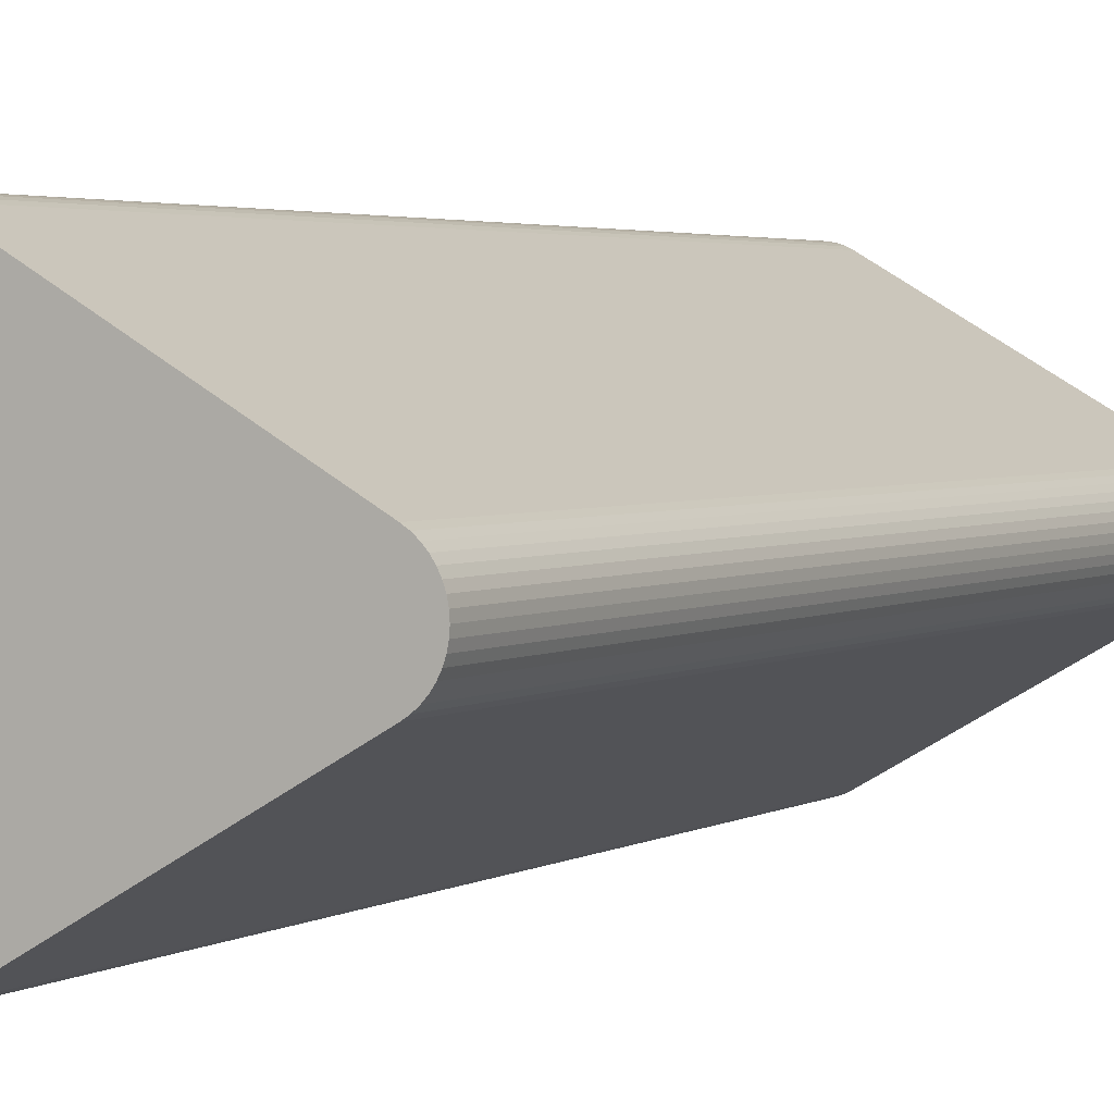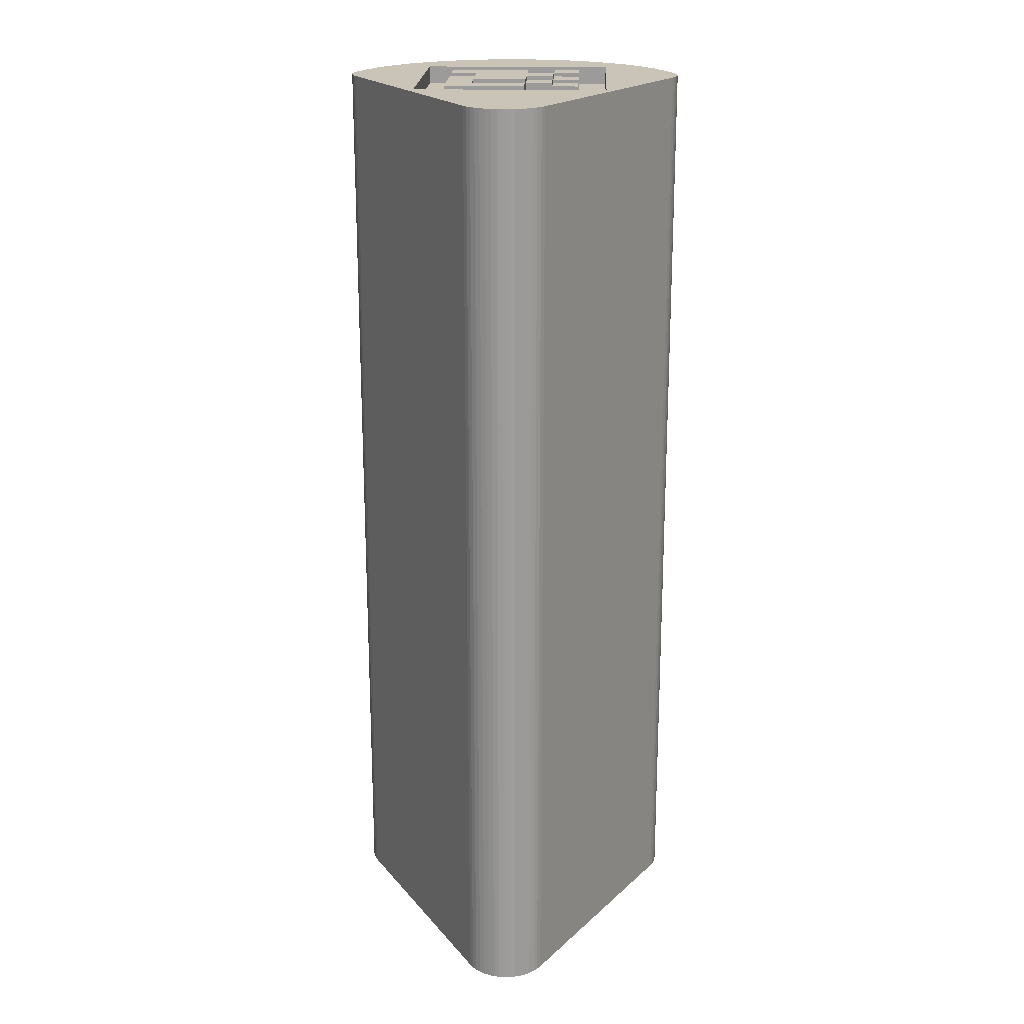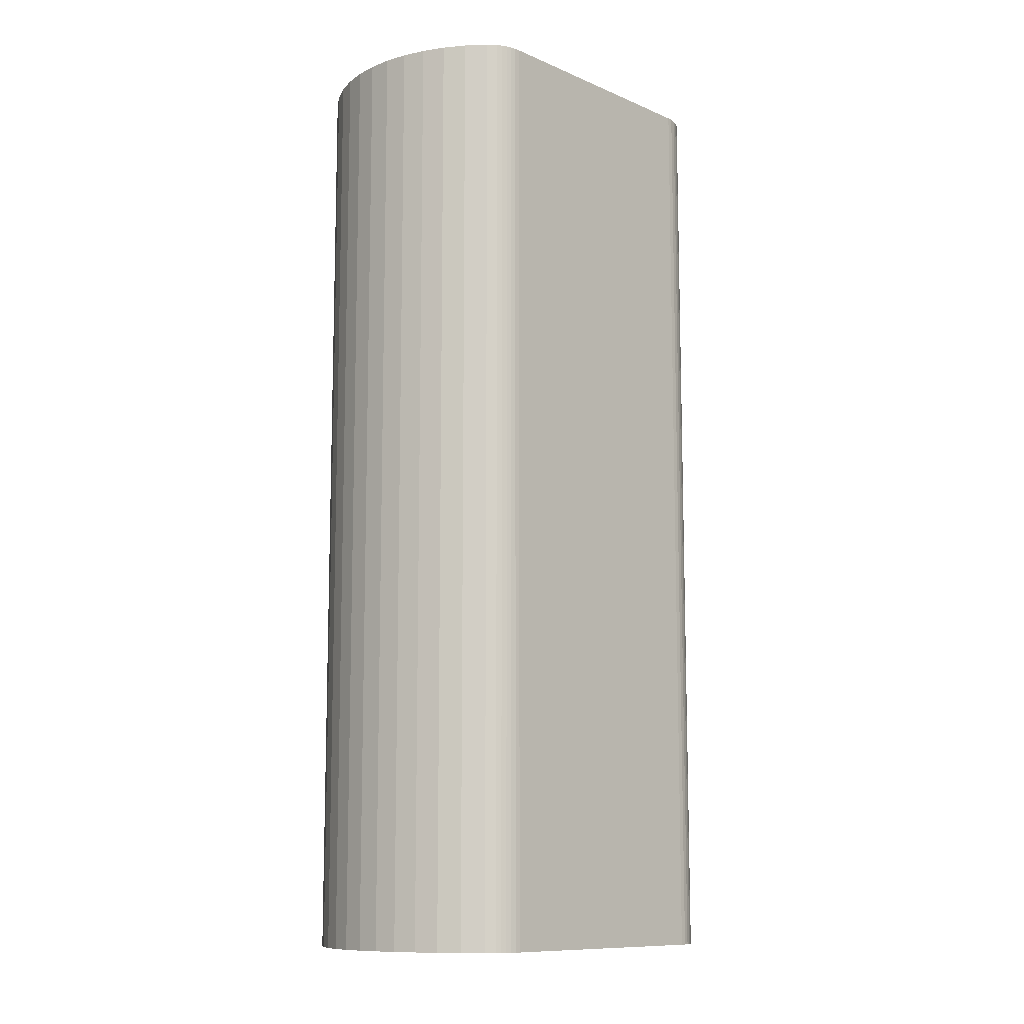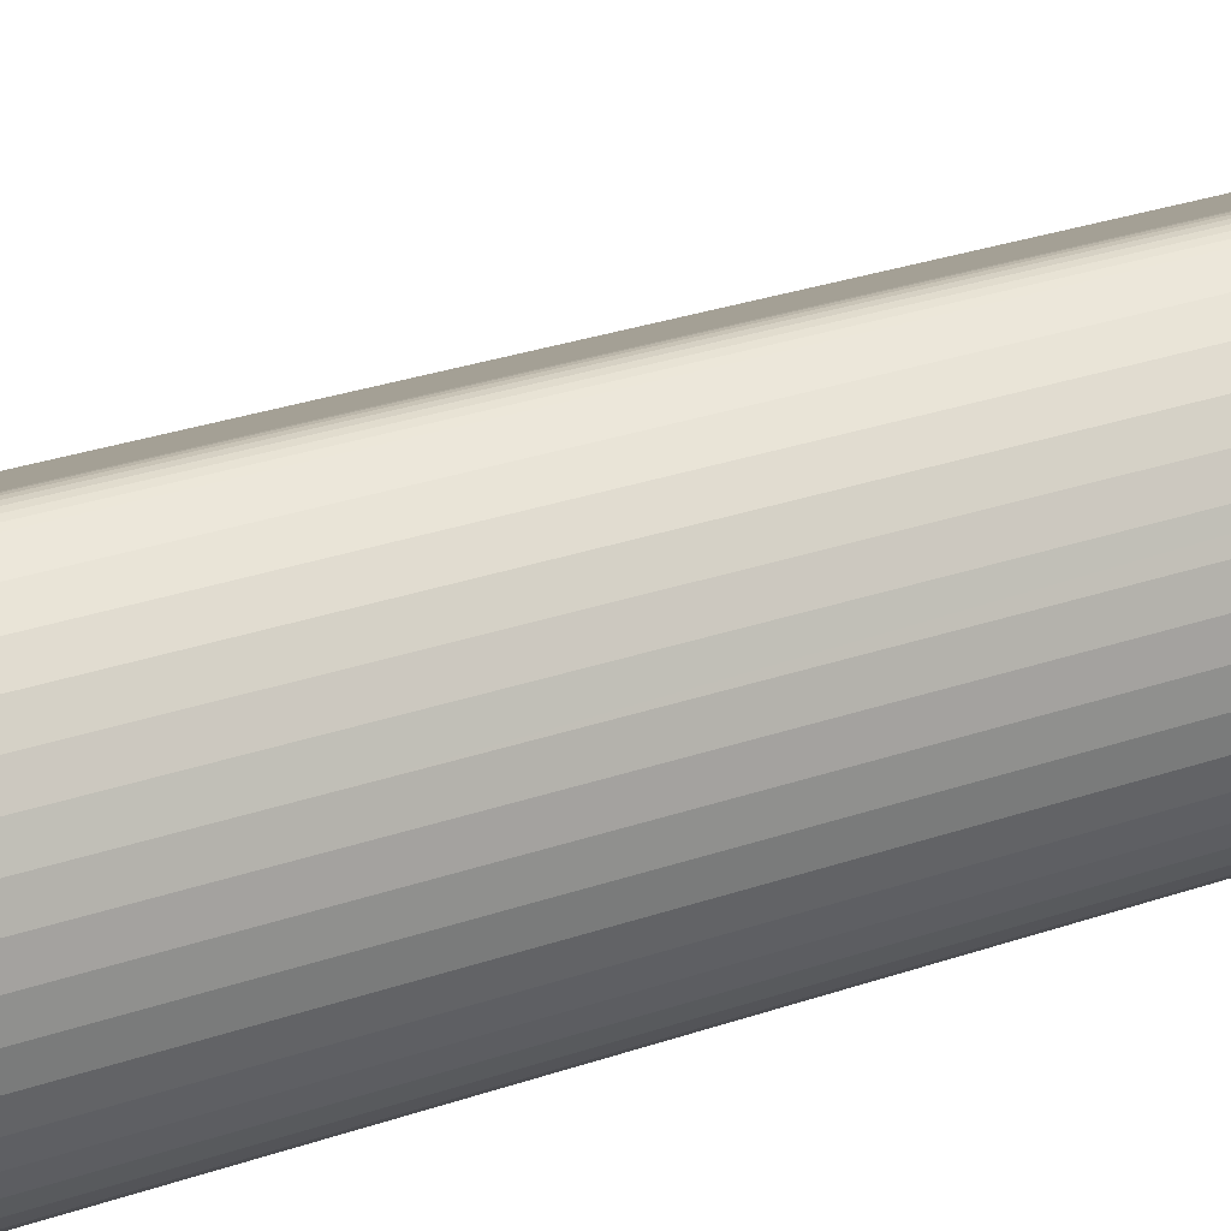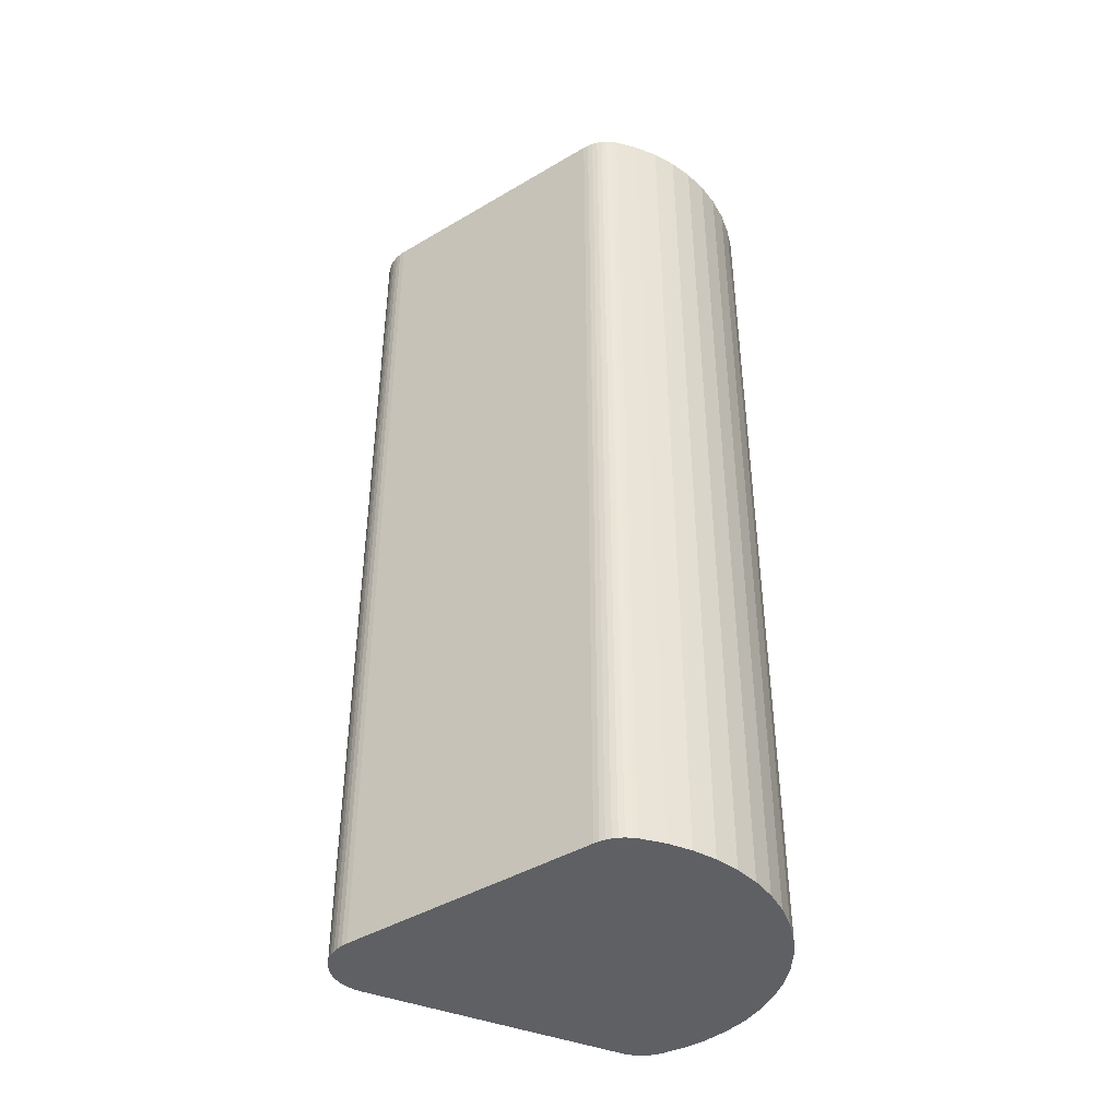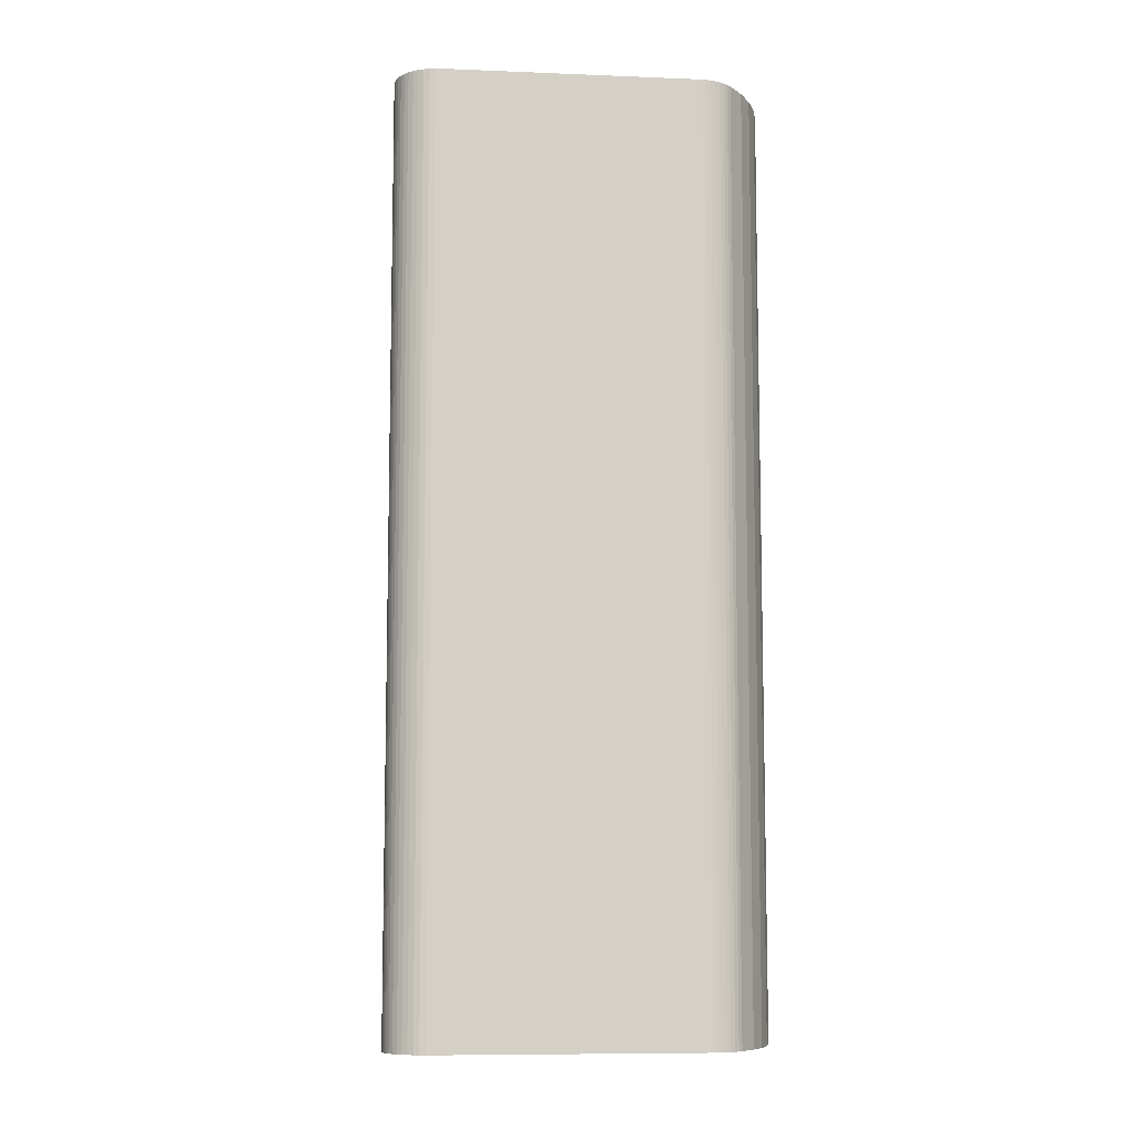
<metadata>
{"format":"obj","ext":"obj","renderer":"f3d","projection":"perspective","resolution":1024,"background":"white","views":[{"elev":2.9,"azim":27.8,"up":"+Z"},{"elev":20.0,"azim":92.4,"up":"+Y"},{"elev":-10.7,"azim":-16.7,"up":"+Y"},{"elev":33.0,"azim":-114.7,"up":"+Z"},{"elev":-43.1,"azim":-174.9,"up":"+Y"},{"elev":-8.8,"azim":143.8,"up":"+Y"}]}
</metadata>
<code>
o 50x30_teardrop
v -0.006243 0.105 -0.019
v -0.006243 0 -0.019
v -0.008688 0 -0.01801
v -0.008688 0.105 -0.01801
v -0.01098 0 -0.01672
v -0.01098 0.105 -0.01672
v -0.01309 0 -0.01512
v -0.01309 0.105 -0.01512
v -0.01496 0 -0.01327
v -0.01496 0.105 -0.01327
v -0.01658 0 -0.01119
v -0.01658 0.105 -0.01119
v -0.01791 0 -0.00891
v -0.01791 0.105 -0.00891
v -0.01892 0 -0.006478
v -0.01892 0.105 -0.006478
v -0.01961 0 -0.003932
v -0.01961 0.105 -0.003932
v -0.01996 0 -0.001318
v -0.01996 0.105 -0.001318
v -0.01996 0 0.001318
v -0.01996 0.105 0.001318
v -0.01961 0 0.003932
v -0.01961 0.105 0.003932
v -0.01892 0 0.006478
v -0.01892 0.105 0.006478
v -0.01791 0 0.00891
v -0.01791 0.105 0.00891
v -0.01658 0 0.01119
v -0.01658 0.105 0.01119
v -0.01496 0 0.01327
v -0.01496 0.105 0.01327
v -0.01309 0 0.01512
v -0.01309 0.105 0.01512
v -0.01098 0 0.01672
v -0.01098 0.105 0.01672
v -0.008688 0 0.01801
v -0.008688 0.105 0.01801
v -0.006243 0 0.019
v -0.006243 0.105 0.019
v 0.0225 0.105 0.00433
v -0.002182 0.105 0.01858
v 0.0225 0 0.00433
v -0.002182 0 0.01858
v 0.0225 0 -0.00433
v -0.002182 0 -0.01858
v 0.0225 0.105 -0.00433
v -0.002182 0.105 -0.01858
v -0.01197 0.105 0.01066
v -0.01191 0.105 -0.01079
v -0.003285 0.105 -0.01905
v -0.00387 0.105 -0.01918
v -0.004468 0.105 -0.01925
v -0.005068 0.105 -0.01924
v -0.005663 0.105 -0.01915
v 0.02304 0.105 0.003967
v 0.02462 0.105 -0.001913
v -0.005663 0.105 0.01915
v -0.005068 0.105 0.01924
v -0.004468 0.105 0.01925
v 0.009475 0.105 0.01073
v -0.00272 0.105 0.01885
v 0.009544 0.105 -0.01079
v -0.00272 0.105 -0.01885
v 0.02433 0.105 0.0025
v 0.02462 0.105 0.001913
v 0.02483 0.105 0.001294
v 0.02397 0.105 0.003044
v 0.025 0.105 0
v 0.02496 0.105 -0.000653
v 0.02433 0.105 -0.0025
v 0.02397 0.105 -0.003044
v 0.02354 0.105 -0.003536
v 0.02304 0.105 -0.003967
v -0.00387 0.105 0.01918
v -0.003285 0.105 0.01905
v 0.02496 0.105 0.000653
v 0.02354 0.105 0.003536
v 0.02483 0.105 -0.001294
v -0.00272 0 0.01885
v -0.003285 0 0.01905
v -0.004468 0 -0.01925
v -0.005068 0 -0.01924
v -0.005663 0 -0.01915
v -0.00387 0 -0.01918
v -0.003285 0 -0.01905
v -0.00272 0 -0.01885
v -0.00387 0 0.01918
v -0.004468 0 0.01925
v -0.005068 0 0.01924
v 0.02354 0 -0.003536
v 0.02397 0 -0.003044
v 0.02304 0 -0.003967
v 0.02433 0 -0.0025
v 0.02462 0 -0.001913
v 0.02304 0 0.003967
v -0.005663 0 0.01915
v 0.02483 0 -0.001294
v 0.02397 0 0.003044
v 0.02354 0 0.003536
v 0.02496 0 -0.000653
v 0.025 0 0
v 0.02496 0 0.000653
v 0.02483 0 0.001294
v 0.02462 0 0.001913
v 0.02433 0 0.0025
v 0.009544 0.103 -0.01079
v -0.004275 0.103 -0.01079
v -0.01191 0.103 -0.01079
v 0.009475 0.103 0.01073
v 0.009524 0.103 -0.004641
v -0.01197 0.103 0.01066
v -0.004275 0.103 0.01068
v -0.01193 0.103 -0.004641
v 0.000262 0.103 -0.007631
v -0.002625 0.103 -0.007631
v -0.002694 0.103 -0.004744
v -0.004275 0.103 -0.004641
v 0.000194 0.103 -0.004675
v 0.006312 0.103 -0.004675
v 0.006381 0.103 -0.007631
v 0.003494 0.103 -0.007631
v 0.003425 0.103 -0.004744
v 0.0004 0.103 -0.004606
v 0.003356 0.103 -0.004606
v -0.002763 0.103 -0.004537
v -0.002694 0.103 -0.001513
v 0.000331 0.103 -0.00165
v 0.000262 0.103 -0.001444
v 0.003287 0.103 -0.001581
v -0.002694 0.103 0.007494
v 0.006312 0.103 0.007563
v 0.006381 0.103 -0.001513
v 0.003494 0.103 -0.001513
v 0.003425 0.103 0.004537
v 0.000331 0.103 0.004606
v -0.008744 0.103 -0.001513
v -0.008813 0.103 0.007494
v -0.005925 0.103 0.007563
v -0.005856 0.103 0.004606
v -0.002763 0.103 0.004537
v -0.005788 0.103 -0.001581
v -0.005719 0.103 -0.004606
v -0.005925 0.103 -0.004675
v -0.005856 0.103 -0.007631
v -0.008744 0.103 -0.007631
v -0.008813 0.103 -0.004744
v 0.006381 0.105 -0.007631
v 0.003494 0.105 -0.007631
v 0.006312 0.105 -0.004675
v 0.003425 0.105 -0.004744
v 0.006381 0.105 -0.001513
v 0.003494 0.105 -0.001513
v 0.006312 0.105 0.007563
v -0.002694 0.105 0.007494
v -0.002763 0.105 0.004537
v -0.005856 0.105 0.004606
v -0.005925 0.105 0.007563
v -0.008813 0.105 0.007494
v -0.008744 0.105 -0.001513
v -0.005788 0.105 -0.001581
v -0.005719 0.105 -0.004606
v -0.002763 0.105 -0.004537
v -0.002694 0.105 -0.001513
v 0.000262 0.105 -0.001444
v 0.000331 0.105 0.004606
v 0.003425 0.105 0.004537
v 0.003356 0.105 -0.004606
v 0.0004 0.105 -0.004606
v 0.003287 0.105 -0.001581
v 0.000331 0.105 -0.00165
v 0.000262 0.105 -0.007631
v -0.002625 0.105 -0.007631
v 0.000194 0.105 -0.004675
v -0.002694 0.105 -0.004744
v -0.005856 0.105 -0.007631
v -0.008744 0.105 -0.007631
v -0.005925 0.105 -0.004675
v -0.008813 0.105 -0.004744
f 1 2 3
f 1 3 4
f 4 3 5
f 4 5 6
f 6 5 7
f 6 7 8
f 8 7 9
f 8 9 10
f 10 9 11
f 10 11 12
f 12 11 13
f 12 13 14
f 14 13 15
f 14 15 16
f 16 15 17
f 16 17 18
f 18 17 19
f 18 19 20
f 20 19 21
f 20 21 22
f 22 21 23
f 22 23 24
f 24 23 25
f 24 25 26
f 26 25 27
f 26 27 28
f 28 27 29
f 28 29 30
f 30 29 31
f 30 31 32
f 32 31 33
f 32 33 34
f 34 33 35
f 34 35 36
f 36 35 37
f 36 37 38
f 38 37 39
f 38 39 40
f 41 42 43
f 43 42 44
f 45 46 47
f 47 46 48
f 16 49 14
f 14 49 50
f 14 50 12
f 16 18 49
f 49 18 20
f 49 20 22
f 50 51 52
f 52 53 50
f 50 53 54
f 50 54 55
f 41 56 57
f 40 58 49
f 49 58 59
f 49 59 60
f 41 61 42
f 42 61 49
f 42 49 62
f 61 47 63
f 63 47 48
f 63 48 50
f 50 48 64
f 50 64 51
f 65 66 67
f 68 69 70
f 41 57 61
f 61 57 71
f 61 71 72
f 72 73 61
f 61 73 74
f 61 74 47
f 60 75 49
f 49 75 76
f 49 76 62
f 22 24 49
f 49 24 26
f 49 26 28
f 55 1 50
f 50 1 4
f 50 4 6
f 6 8 50
f 50 8 10
f 50 10 12
f 65 67 68
f 68 67 77
f 68 77 69
f 56 78 57
f 57 78 68
f 57 68 79
f 79 68 70
f 28 30 49
f 49 30 32
f 49 32 34
f 34 36 49
f 49 36 38
f 49 38 40
f 80 81 13
f 82 44 83
f 83 44 84
f 82 85 44
f 44 85 86
f 44 86 87
f 81 88 13
f 13 88 89
f 13 89 90
f 7 5 44
f 91 92 43
f 7 44 9
f 5 3 44
f 44 3 2
f 44 2 84
f 87 46 44
f 44 46 45
f 44 45 43
f 43 45 93
f 43 93 91
f 92 94 43
f 43 94 95
f 43 95 96
f 90 97 13
f 13 97 39
f 13 39 15
f 15 39 37
f 21 19 33
f 80 13 44
f 44 13 11
f 44 11 9
f 98 99 95
f 95 99 100
f 95 100 96
f 98 101 99
f 99 101 102
f 99 102 103
f 103 104 99
f 99 104 105
f 99 105 106
f 37 35 15
f 15 35 33
f 15 33 17
f 17 33 19
f 27 25 29
f 29 25 31
f 31 25 33
f 33 25 23
f 33 23 21
f 41 43 96
f 41 96 56
f 56 96 100
f 56 100 78
f 78 100 99
f 78 99 68
f 68 99 106
f 68 106 65
f 65 106 105
f 65 105 66
f 66 105 104
f 66 104 67
f 67 104 103
f 67 103 77
f 77 103 102
f 77 102 69
f 69 102 101
f 69 101 70
f 70 101 98
f 70 98 79
f 79 98 95
f 79 95 57
f 57 95 94
f 57 94 71
f 71 94 92
f 71 92 72
f 72 92 91
f 72 91 73
f 73 91 93
f 73 93 74
f 74 93 45
f 74 45 47
f 48 46 87
f 48 87 64
f 64 87 86
f 64 86 51
f 51 86 85
f 51 85 52
f 52 85 82
f 52 82 53
f 53 82 83
f 53 83 54
f 54 83 84
f 54 84 55
f 55 84 2
f 55 2 1
f 40 39 97
f 40 97 58
f 58 97 90
f 58 90 59
f 59 90 89
f 59 89 60
f 60 89 88
f 60 88 75
f 75 88 81
f 75 81 76
f 76 81 80
f 76 80 62
f 62 80 44
f 62 44 42
f 107 63 108
f 108 63 50
f 108 50 109
f 110 61 111
f 111 61 63
f 111 63 107
f 112 49 113
f 113 49 61
f 113 61 110
f 49 112 50
f 50 112 114
f 50 114 109
f 115 107 116
f 116 107 108
f 116 108 117
f 117 108 118
f 117 118 119
f 120 111 121
f 121 111 107
f 121 107 122
f 122 107 115
f 122 115 123
f 123 115 119
f 123 119 120
f 120 119 111
f 118 124 125
f 126 127 128
f 128 127 129
f 128 129 130
f 131 113 132
f 132 113 110
f 132 110 133
f 133 110 111
f 133 111 134
f 119 118 111
f 111 118 125
f 111 125 134
f 134 125 130
f 134 130 135
f 135 130 129
f 135 129 136
f 137 114 138
f 138 114 112
f 138 112 139
f 139 112 113
f 139 113 140
f 140 113 131
f 140 131 141
f 137 142 114
f 114 142 143
f 114 143 118
f 118 143 126
f 118 126 124
f 124 126 128
f 144 118 145
f 145 118 108
f 145 108 146
f 146 108 109
f 146 109 147
f 147 109 114
f 147 114 144
f 144 114 118
f 121 122 148
f 148 122 149
f 120 121 150
f 150 121 148
f 123 120 151
f 151 120 150
f 122 123 149
f 149 123 151
f 133 134 152
f 152 134 153
f 132 133 154
f 154 133 152
f 131 132 155
f 155 132 154
f 141 131 156
f 156 131 155
f 140 141 157
f 157 141 156
f 139 140 158
f 158 140 157
f 138 139 159
f 159 139 158
f 137 138 160
f 160 138 159
f 142 137 161
f 161 137 160
f 143 142 162
f 162 142 161
f 126 143 163
f 163 143 162
f 127 126 164
f 164 126 163
f 129 127 165
f 165 127 164
f 136 129 166
f 166 129 165
f 135 136 167
f 167 136 166
f 134 135 153
f 153 135 167
f 125 124 168
f 168 124 169
f 130 125 170
f 170 125 168
f 128 130 171
f 171 130 170
f 124 128 169
f 169 128 171
f 115 116 172
f 172 116 173
f 119 115 174
f 174 115 172
f 117 119 175
f 175 119 174
f 116 117 173
f 173 117 175
f 145 146 176
f 176 146 177
f 144 145 178
f 178 145 176
f 147 144 179
f 179 144 178
f 146 147 177
f 177 147 179
f 175 174 173
f 173 174 172
f 171 170 169
f 169 170 168
f 159 158 160
f 160 158 157
f 160 157 161
f 164 163 162
f 162 161 164
f 164 161 157
f 164 157 165
f 165 157 156
f 165 156 166
f 166 156 155
f 166 155 167
f 167 155 154
f 167 154 153
f 153 154 152
f 151 150 149
f 149 150 148
f 179 178 177
f 177 178 176

</code>
